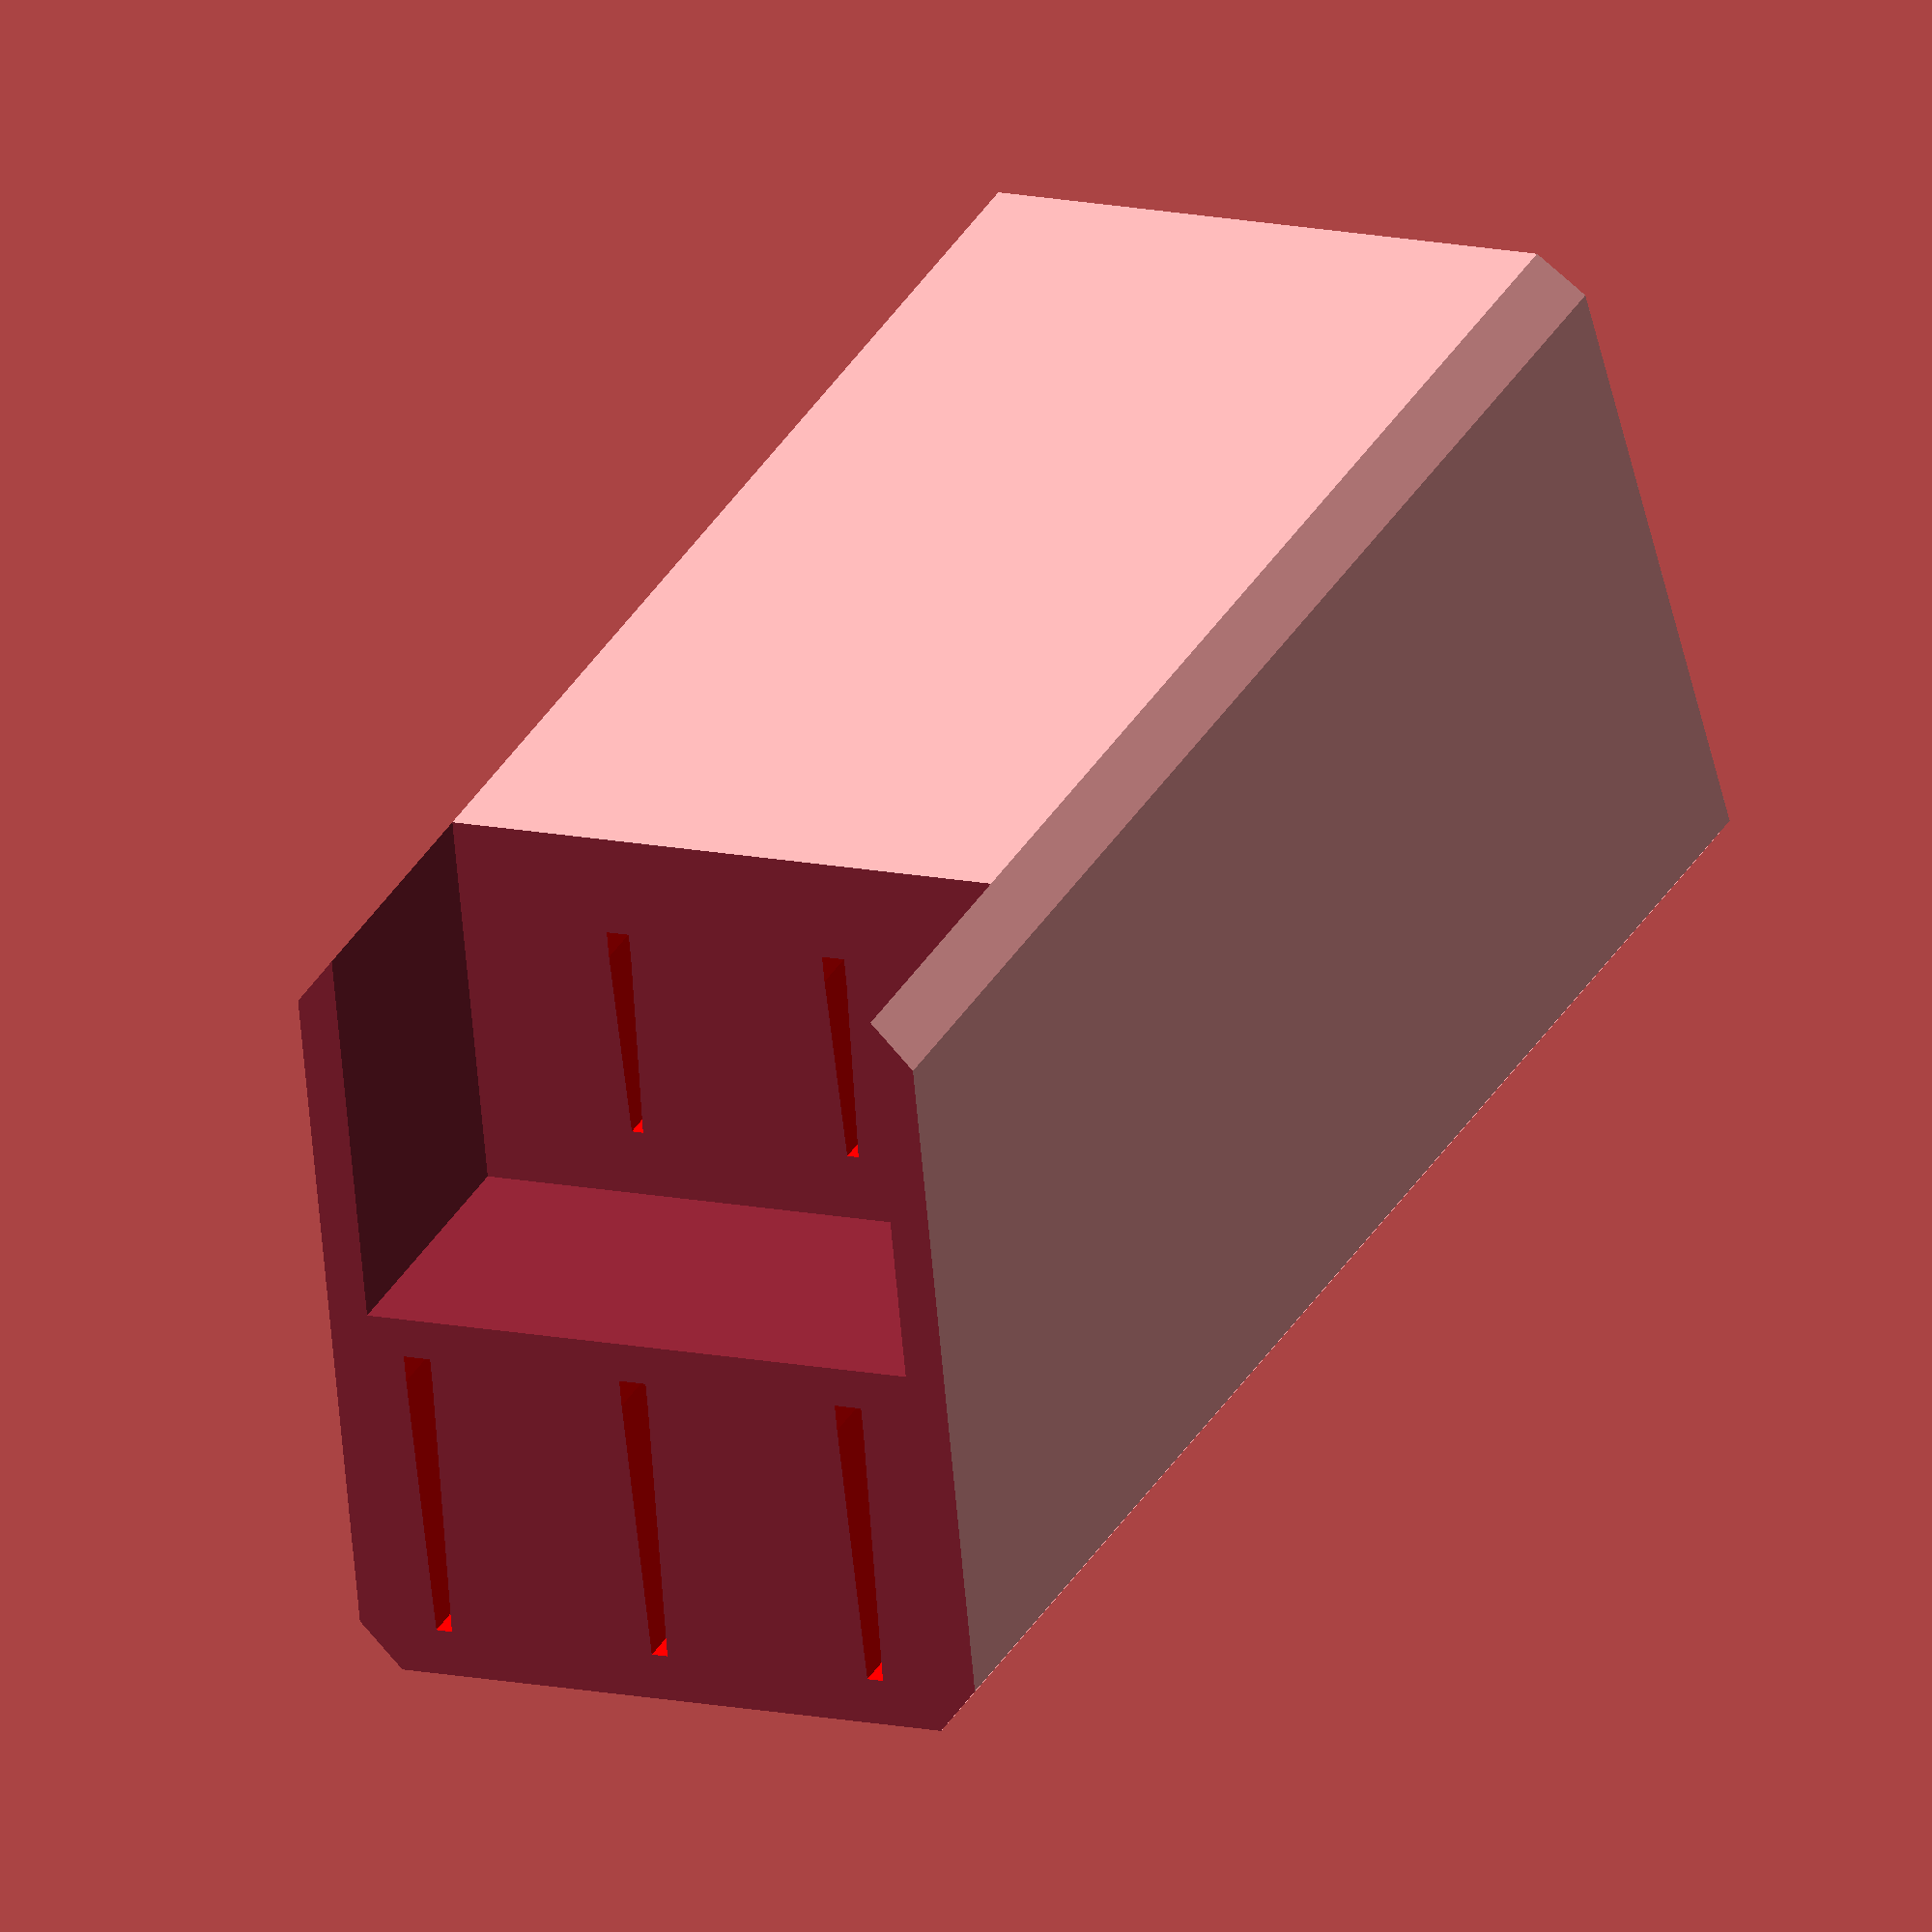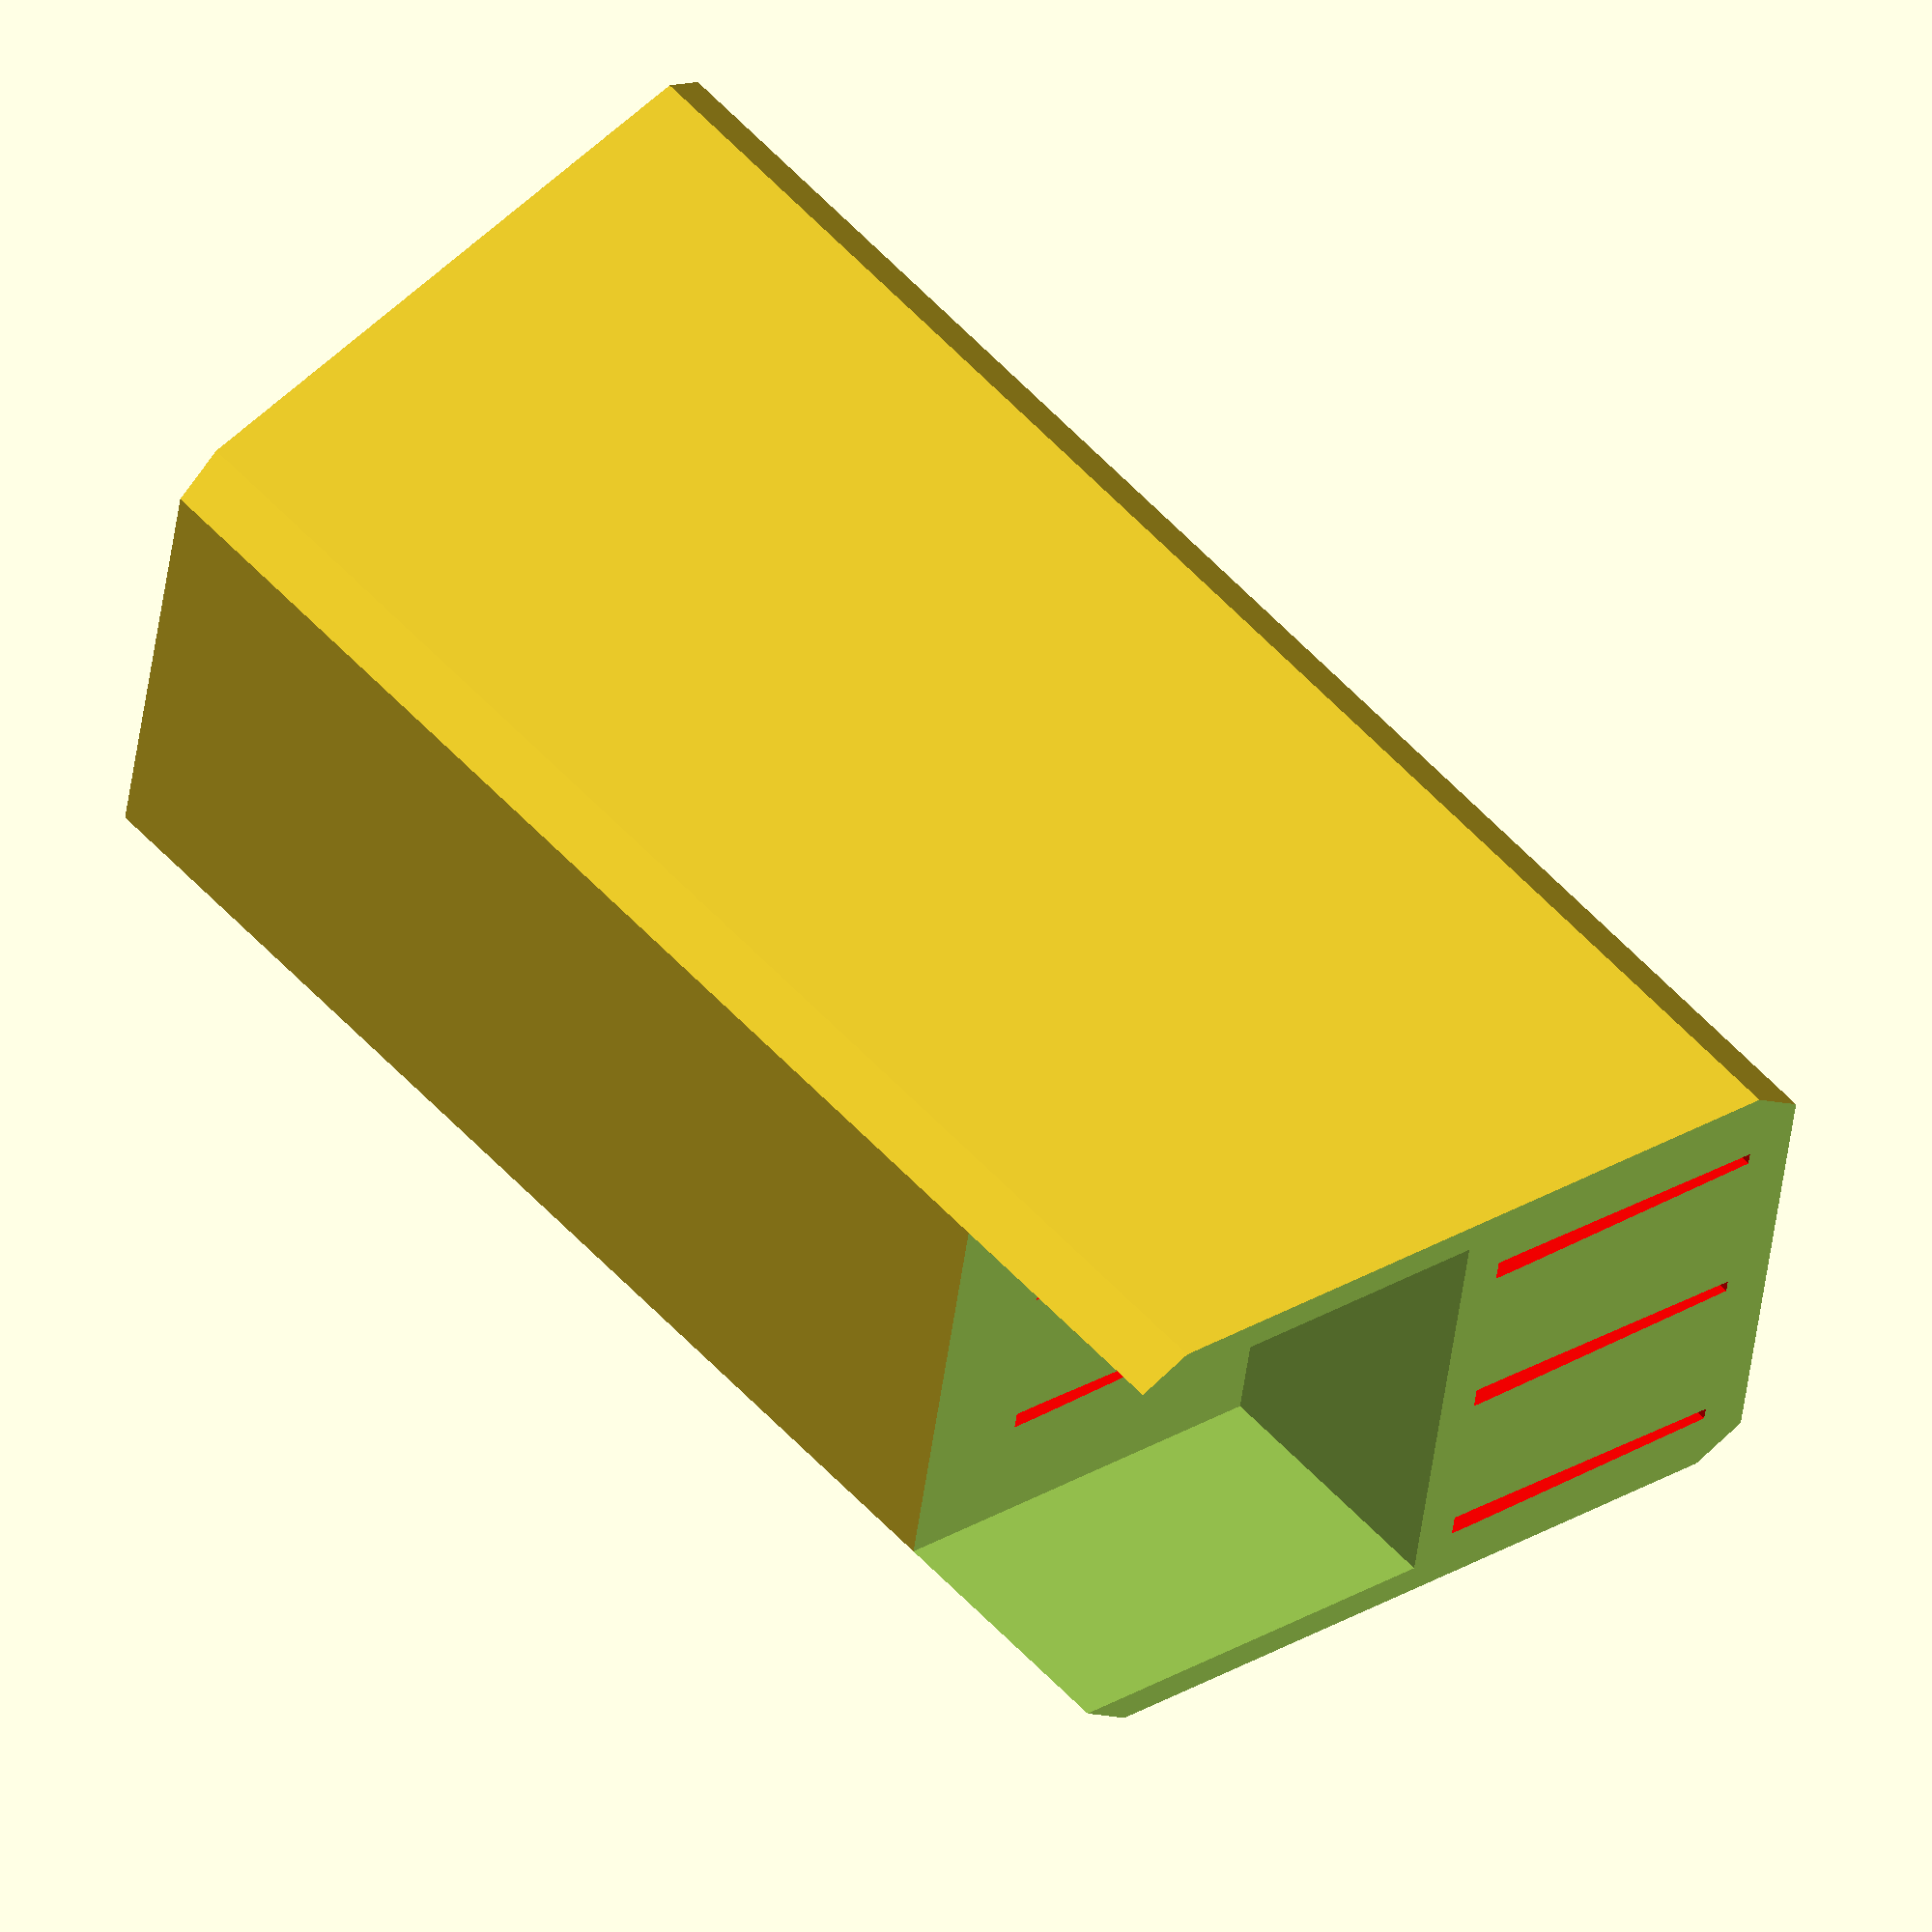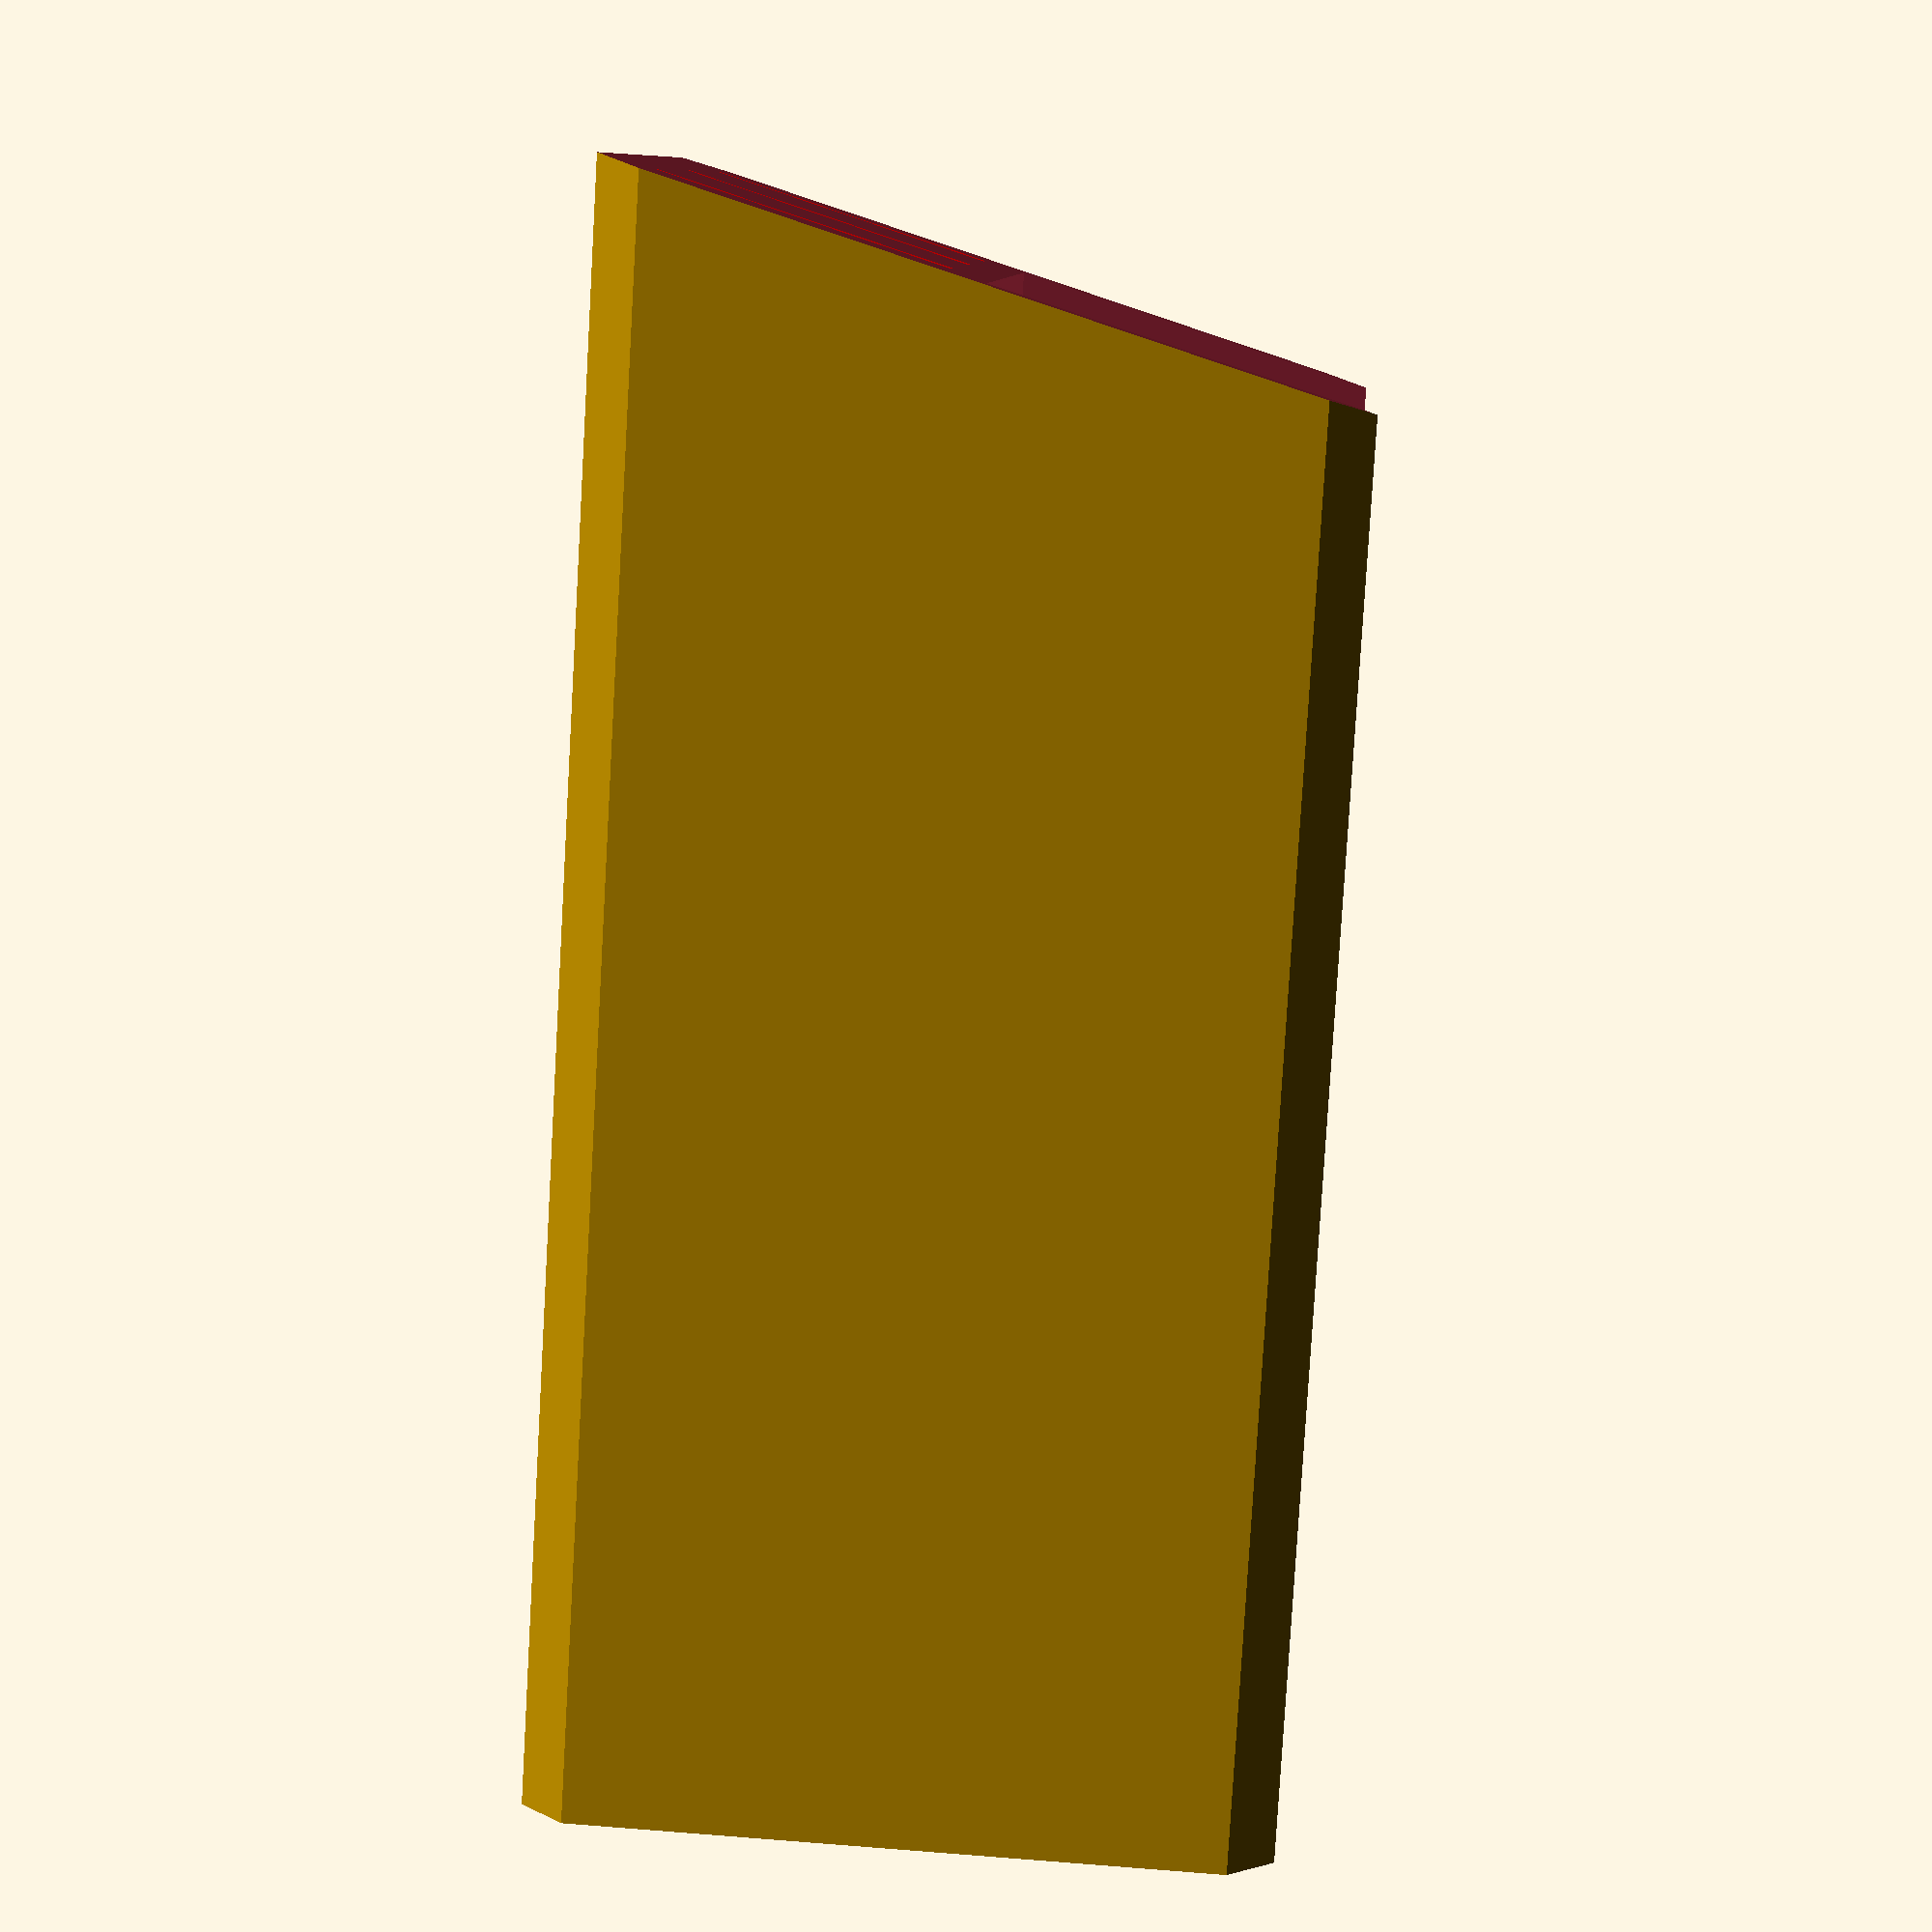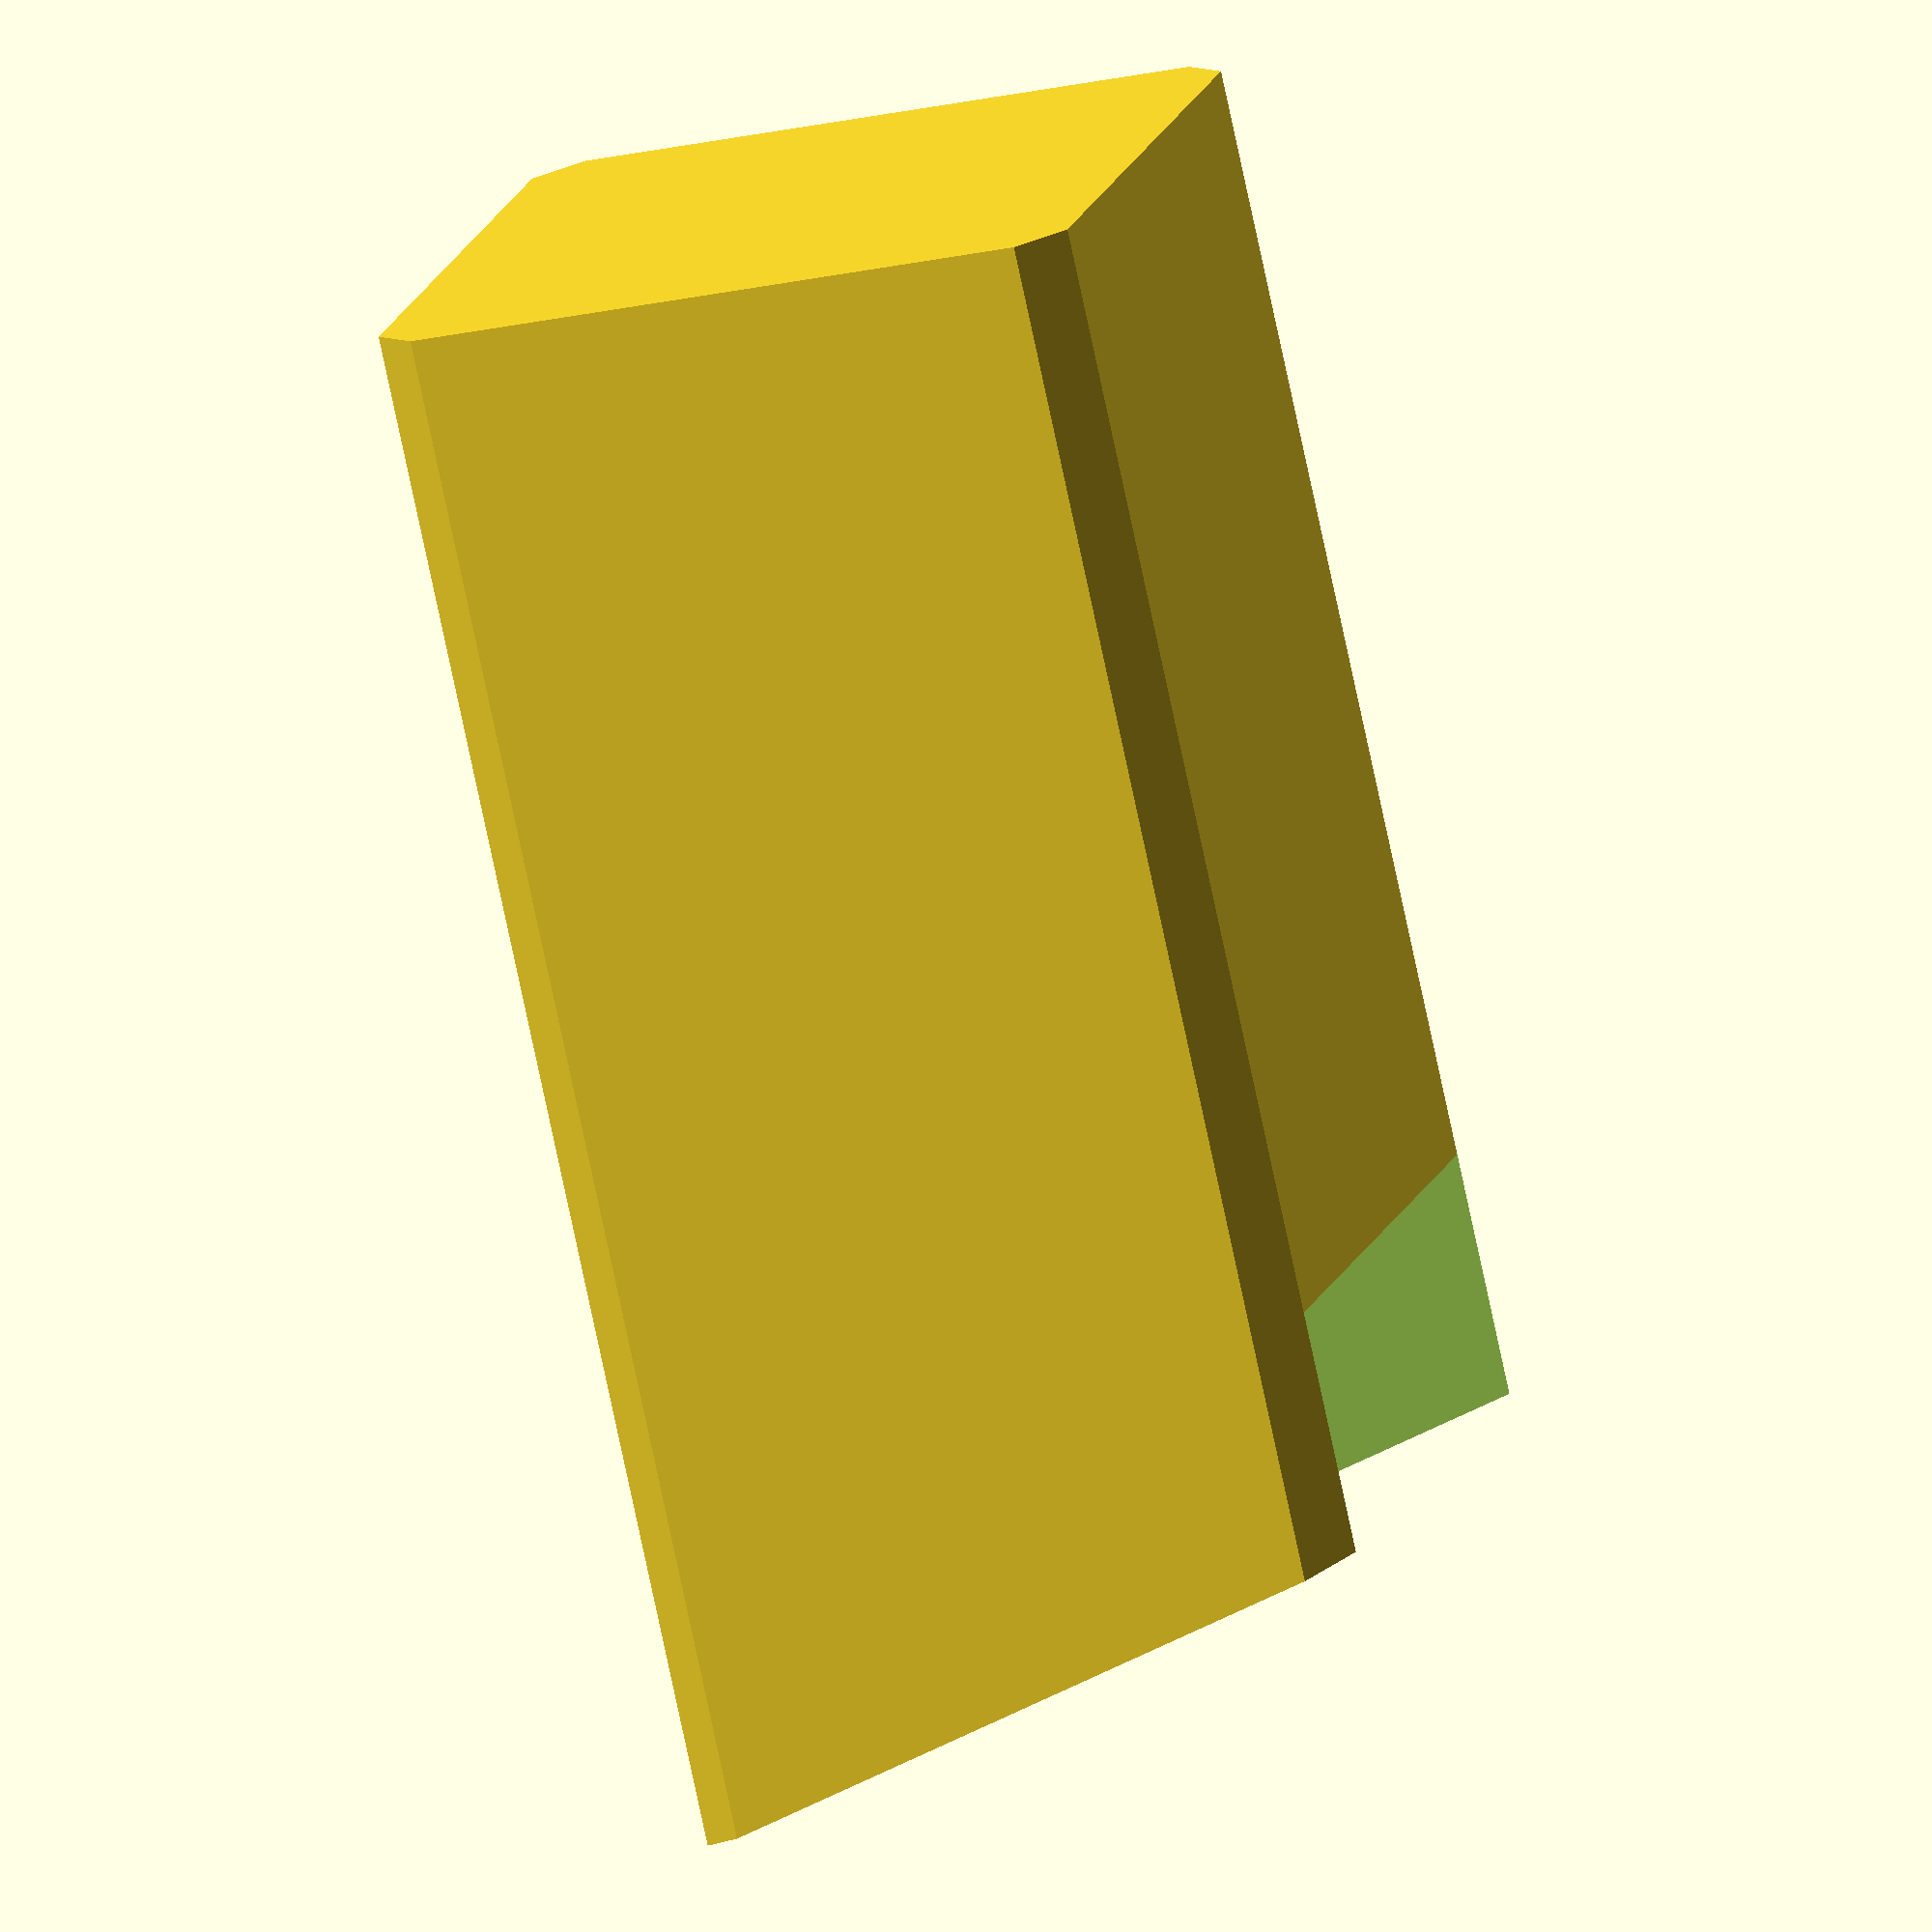
<openscad>

$fn=100;

module mainBody(){
rotate([0,90,0])
    linear_extrude(120)
    square([50,50] ,center = true);
}

module backDetail(){
translate([160,0,-40])
    minkowski(){
        cube(60, center=true);
        sphere(10, $fn=100);
    }
}

module frontDetail(cubeSize=[60,80,80]){

translate([-22,0,10])
    rotate([0,15,0])
    cube(cubeSize, center = true);


translate([6,25,0])
rotate([90,0,0])

linear_extrude(50)
polygon(points=[[0,0],[20,0],[30,37.3],[10,37.3]]);
}

module makeKnifeSlots(){
    translate([-5,0,-25])
    knifeSlot(slotWidth=1.95);
    translate([-5,-20,-25])
    knifeSlot(slotWidth=1.95);
    translate([-5,20,-25])
    knifeSlot(slotWidth=1.95);
    translate([0,10,5])
    knifeSlot(slotHeigth=14, slotWidth=1.55);
    translate([0,-10,5])
    knifeSlot(slotHeigth=14, slotWidth=1.55);
}

module knifeSlot(knifeLength = 115, slotWidth = 1.75, slotHeigth = 20){
color("Red")
    hull(){
        cube([knifeLength,slotWidth-0.5,2]);
        translate([7,(slotWidth-0.5)/2-(slotWidth+0.5)/2,slotHeigth])
        cube([knifeLength,slotWidth+0.5,2]);
    }
}


difference(){
    minkowski(){
        mainBody();
        rotate([45,0,0])
        cube(5, center = true);
    }

    frontDetail();
    
    makeKnifeSlots();
}


</openscad>
<views>
elev=57.9 azim=299.7 roll=13.1 proj=o view=wireframe
elev=125.2 azim=7.1 roll=134.6 proj=o view=solid
elev=309.0 azim=131.9 roll=275.0 proj=p view=solid
elev=207.6 azim=49.1 roll=251.4 proj=o view=solid
</views>
